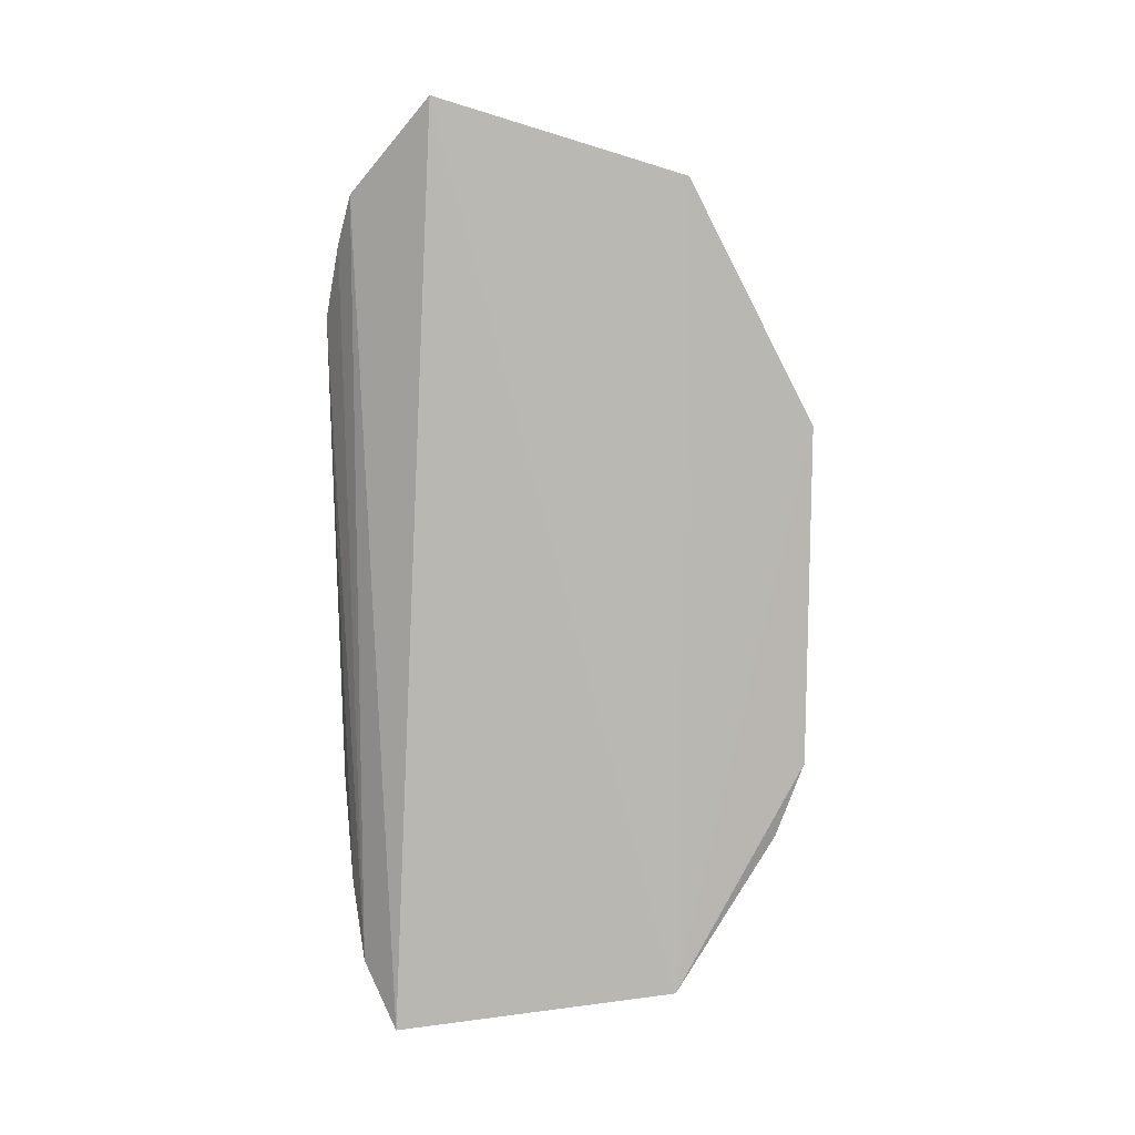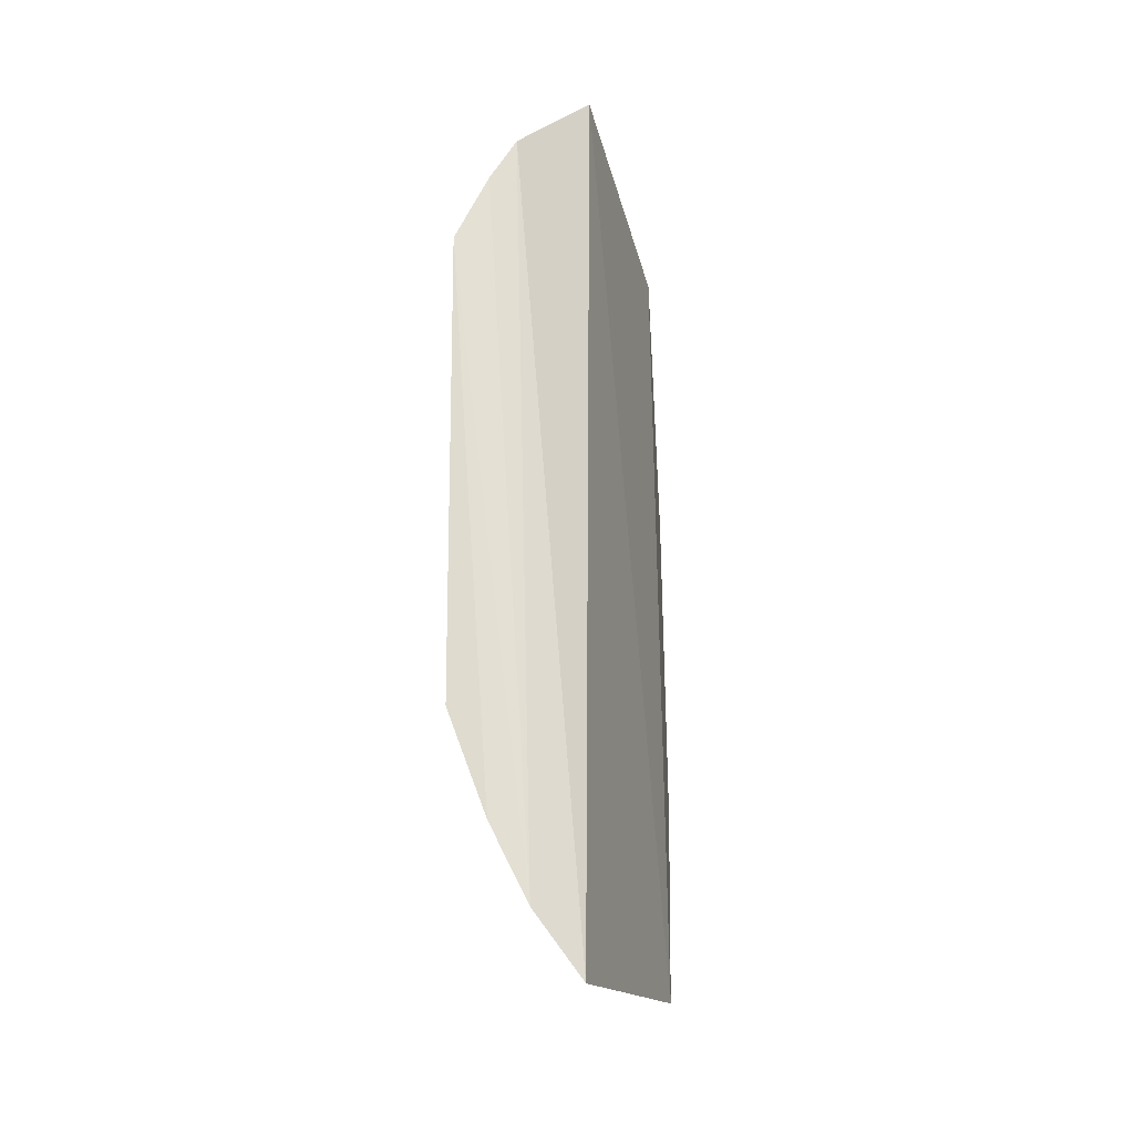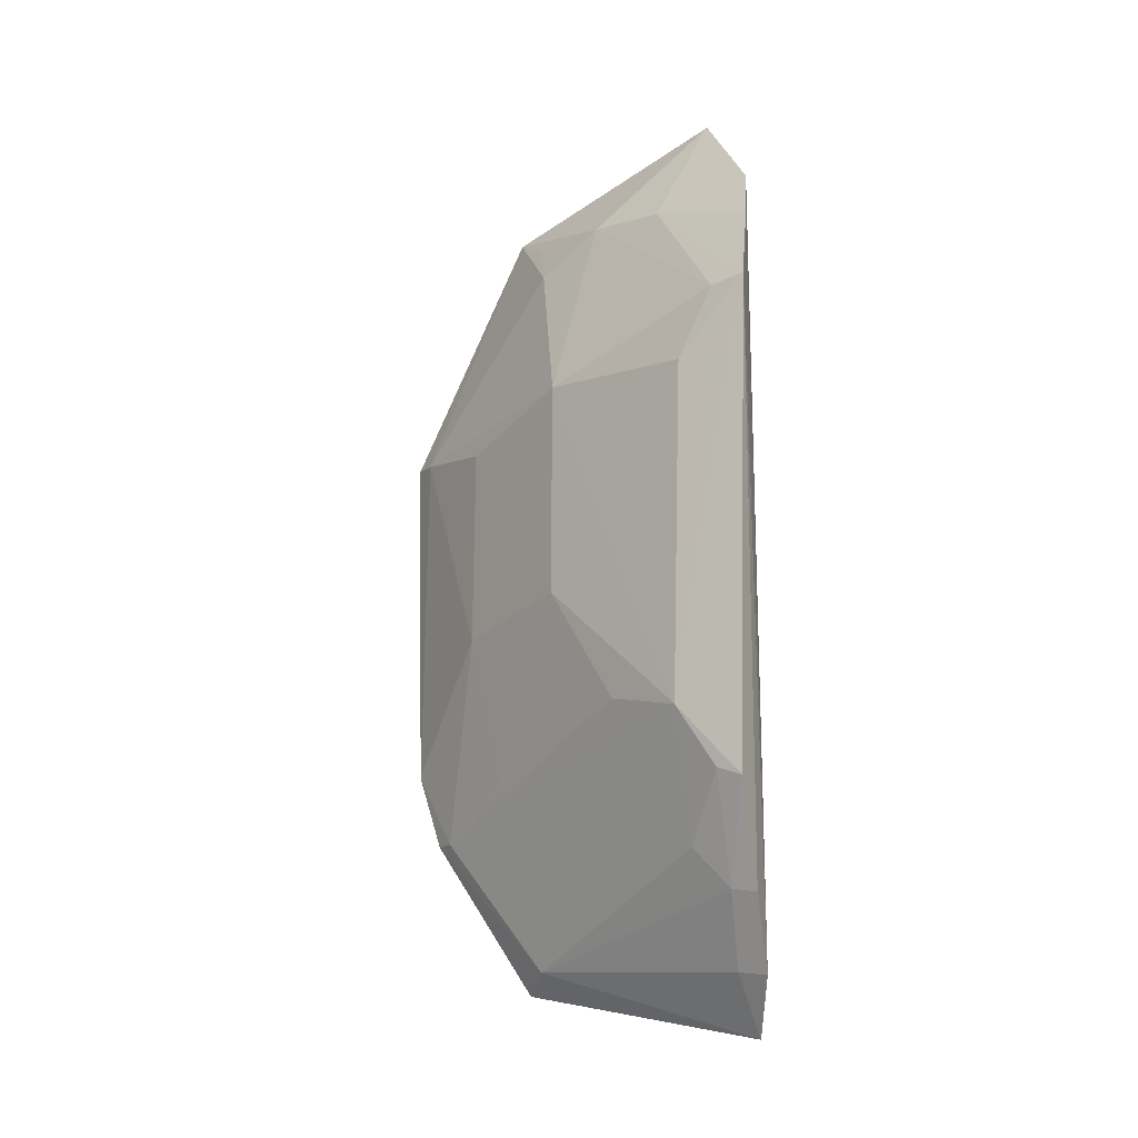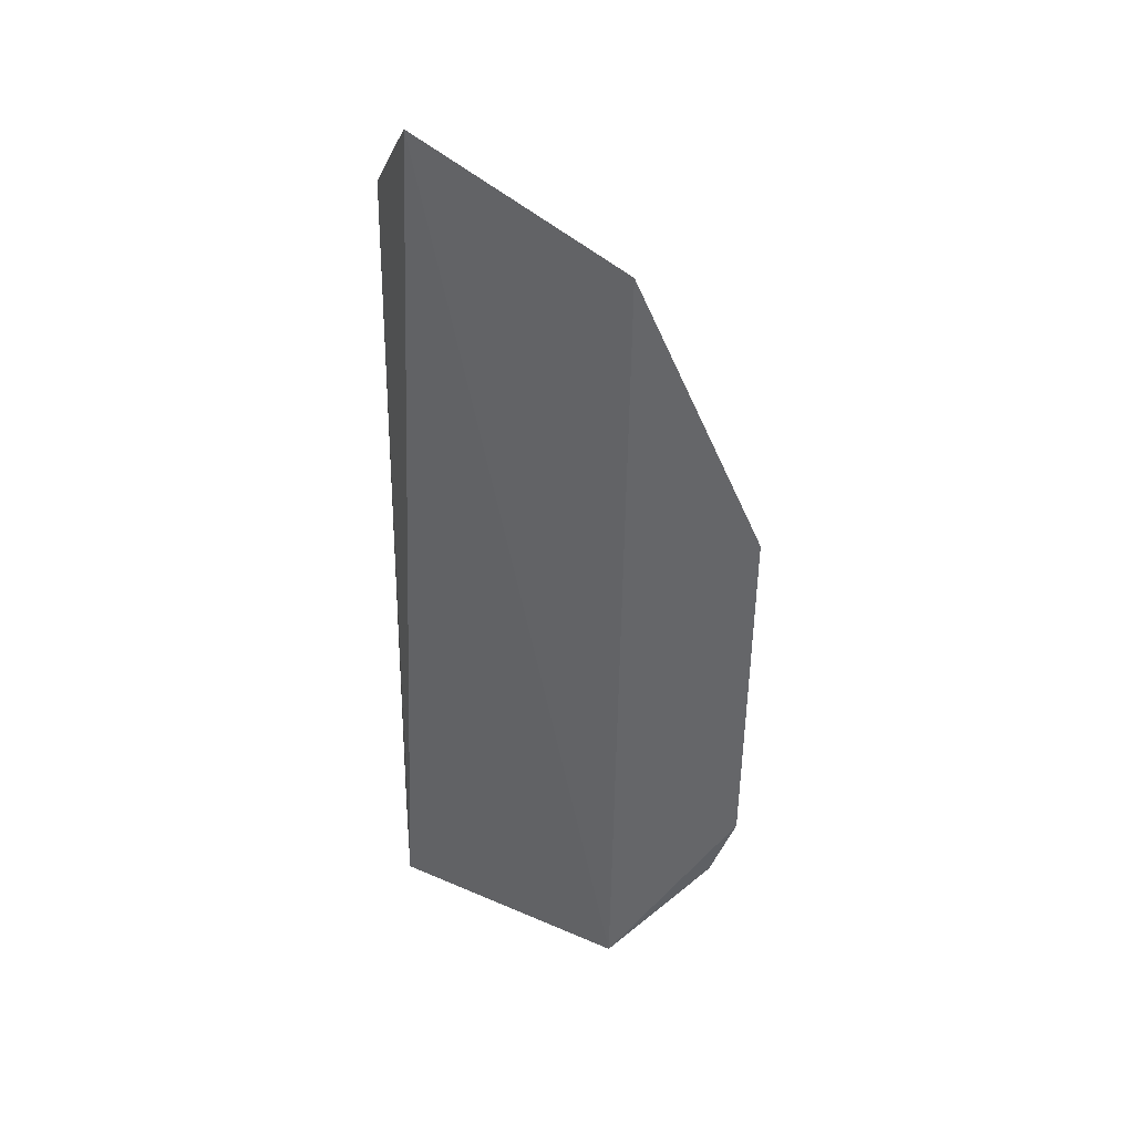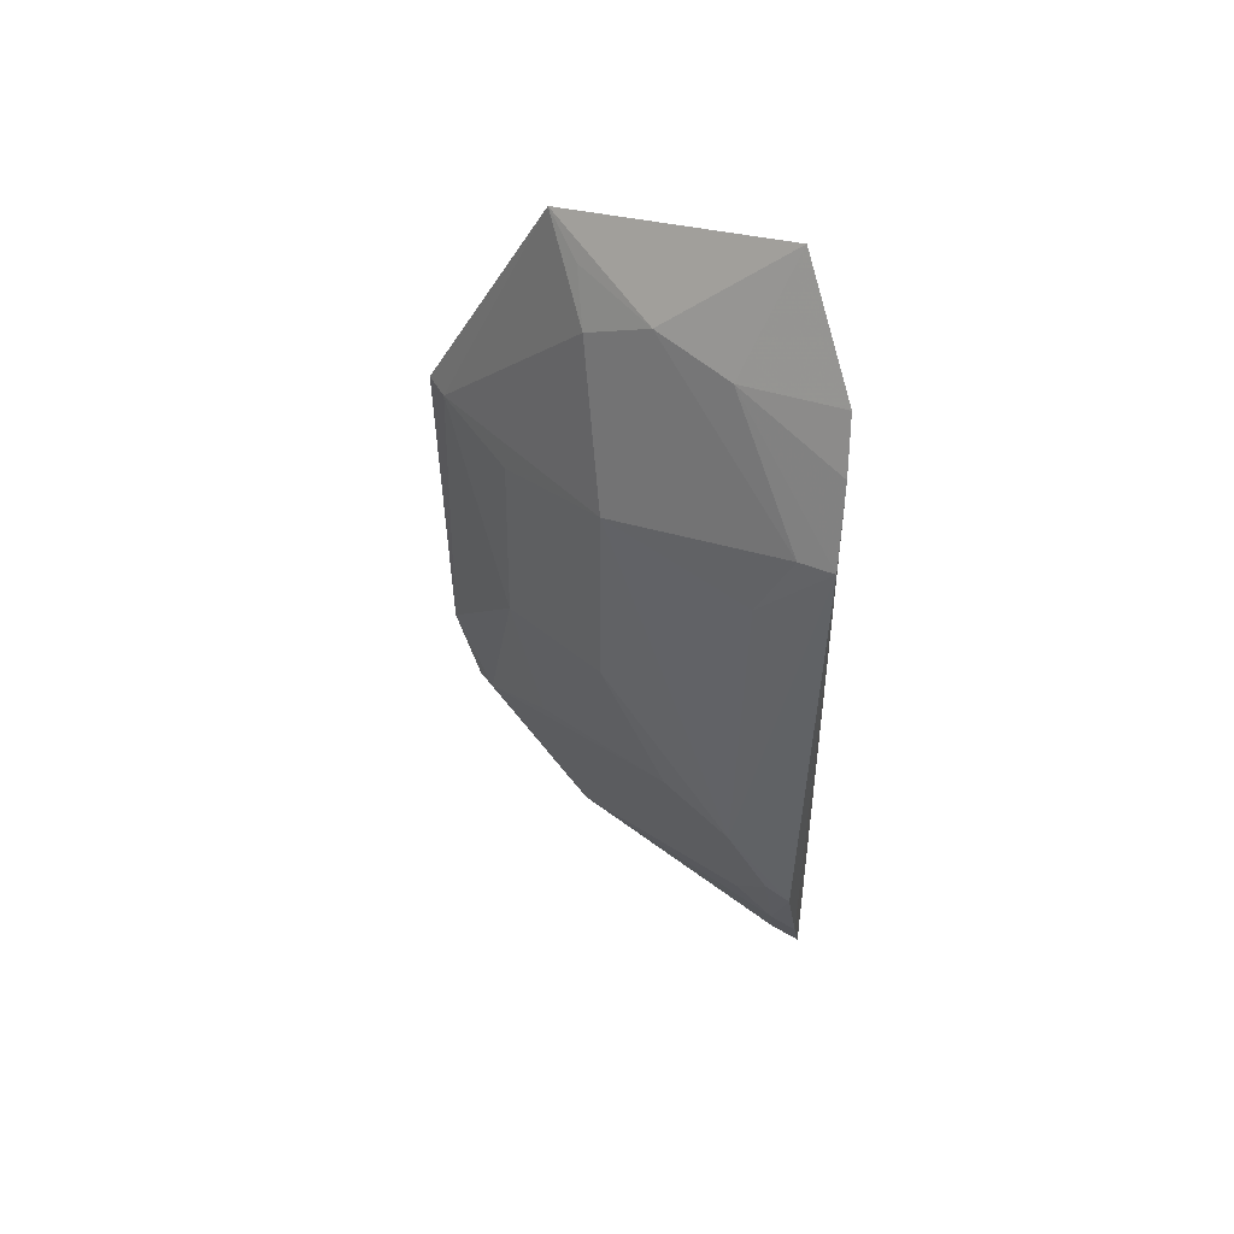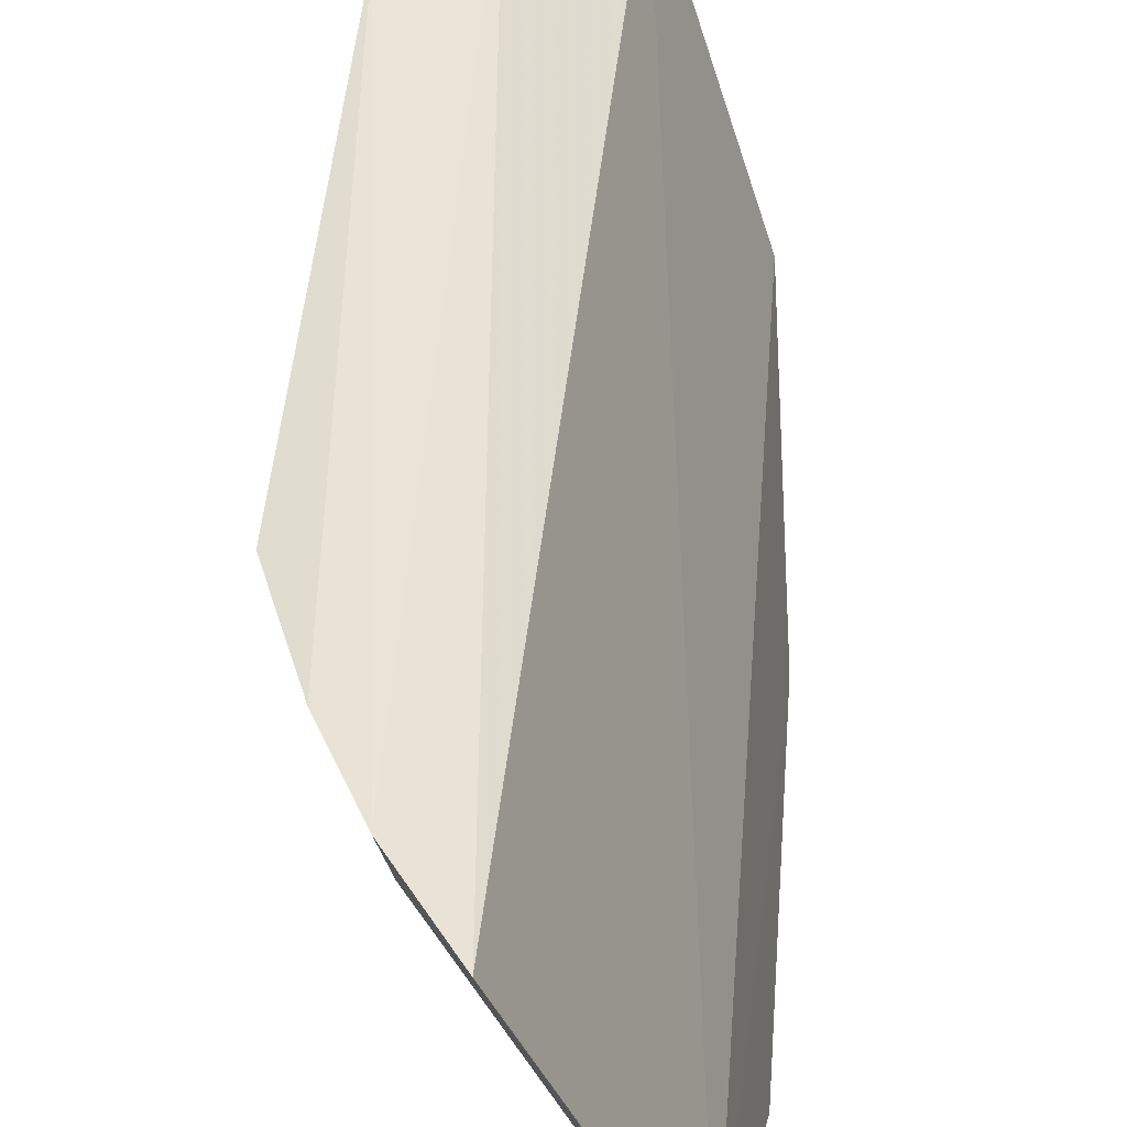
<metadata>
{"format":"obj","ext":"obj","renderer":"f3d","projection":"perspective","resolution":1024,"background":"white","views":[{"elev":8.4,"azim":67.1,"up":"+Y"},{"elev":-23.6,"azim":-4.4,"up":"+Y"},{"elev":-11.2,"azim":-72.8,"up":"+Y"},{"elev":35.6,"azim":104.2,"up":"+Y"},{"elev":48.9,"azim":-75.8,"up":"+Y"},{"elev":42.2,"azim":4.8,"up":"+Z"}]}
</metadata>
<code>
v -0.2595 -0.1833 -0.2372
v -0.2102 -0.07756 -0.3938
v -0.218 -0.1687 -0.3411
v -0.2553 0.1826 -0.2538
v -0.304 -0.06214 -0.2578
v -0.2208 0.153 -0.3454
v -0.3099 0.09874 -0.2281
v -0.2203 -0.1067 -0.3762
v -0.2904 -0.1288 -0.2407
v -0.2113 0.05726 -0.3956
v -0.2861 0.1467 -0.2315
v -0.2773 -0.01275 -0.314
v -0.2142 -0.1073 -0.3832
v -0.2751 -0.1586 -0.242
v -0.3083 -0.08906 -0.2321
v -0.2302 -0.159 -0.3328
v -0.2778 0.07021 -0.3133
v -0.2787 -0.1595 -0.2303
v -0.2594 0.1421 -0.3004
v -0.2885 -0.05709 -0.2862
v -0.245 -0.02503 -0.3584
v -0.2898 -0.1134 -0.2554
v -0.2501 0.1268 -0.3261
v -0.3049 0.06879 -0.2547
v -0.2968 0.1276 -0.2295
v -0.2934 -0.13 -0.2304
v -0.2754 0.1394 -0.2703
v -0.2443 -0.08416 -0.3464
v -0.2197 0.05702 -0.3877
v -0.2465 0.05287 -0.3568
v -0.3058 -0.08591 -0.242
v -0.2361 0.144 -0.3316
v -0.3055 0.09639 -0.2415
f 1 3 4
f 6 4 3
f 10 6 3
f 10 3 2
f 11 1 4
f 13 8 2
f 13 2 3
f 15 7 5
f 16 14 9
f 16 3 1
f 16 1 14
f 16 13 3
f 16 8 13
f 16 5 8
f 17 12 5
f 18 1 11
f 18 14 1
f 18 9 14
f 19 4 6
f 20 8 5
f 20 5 12
f 21 2 8
f 22 16 9
f 22 5 16
f 23 17 19
f 24 17 5
f 24 5 7
f 25 18 11
f 25 7 18
f 26 18 7
f 26 7 15
f 26 15 9
f 26 9 18
f 27 11 4
f 27 4 19
f 27 25 11
f 27 7 25
f 28 20 12
f 28 8 20
f 28 21 8
f 28 12 21
f 29 10 2
f 29 2 21
f 29 17 23
f 29 23 6
f 29 6 10
f 30 21 12
f 30 12 17
f 30 29 21
f 30 17 29
f 31 15 5
f 31 5 22
f 31 22 9
f 31 9 15
f 32 23 19
f 32 19 6
f 32 6 23
f 33 24 7
f 33 17 24
f 33 7 27
f 33 27 19
f 33 19 17

</code>
